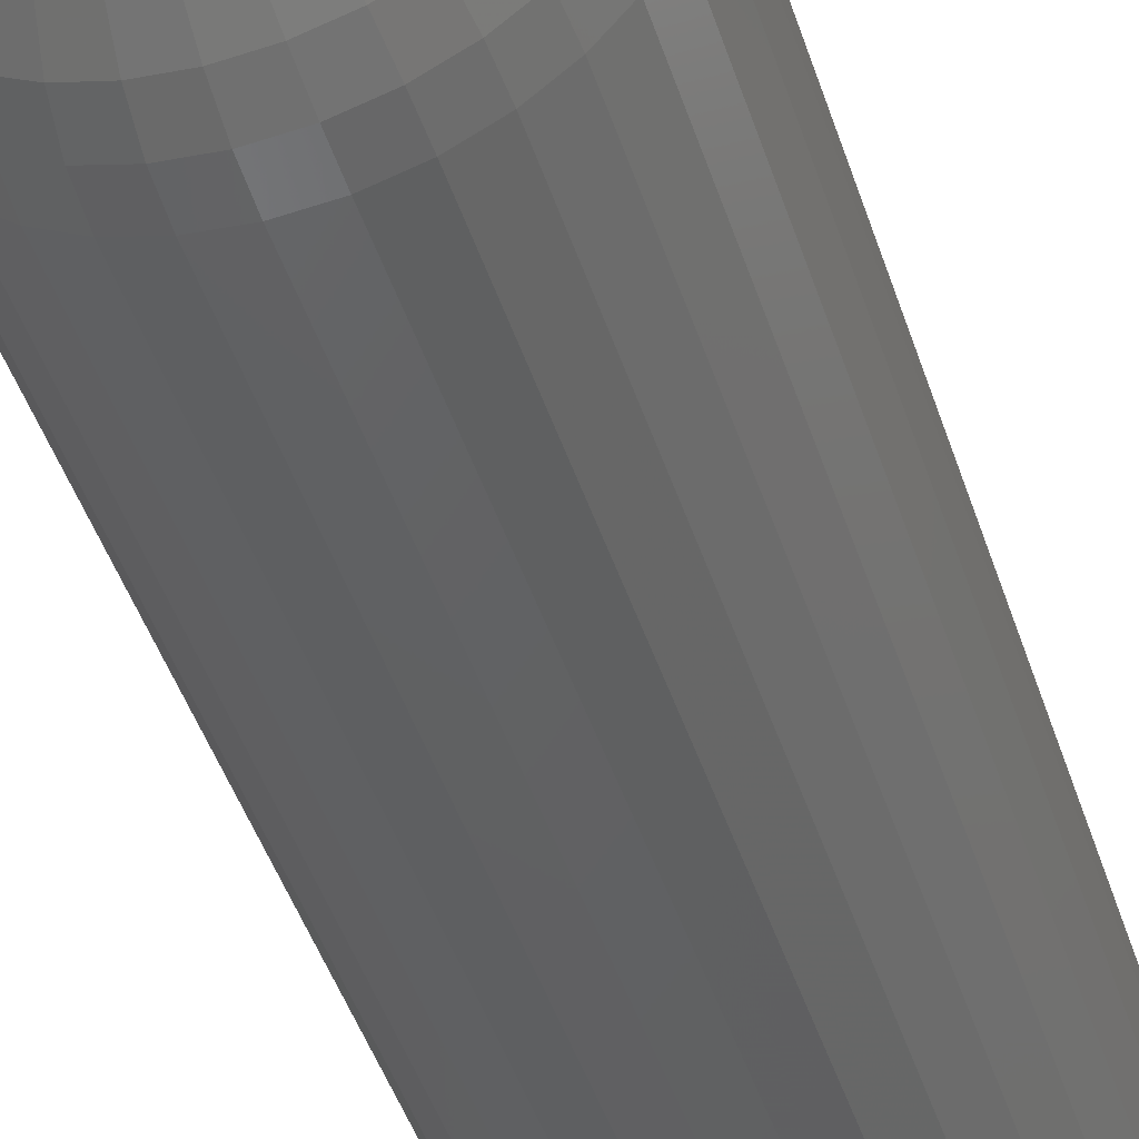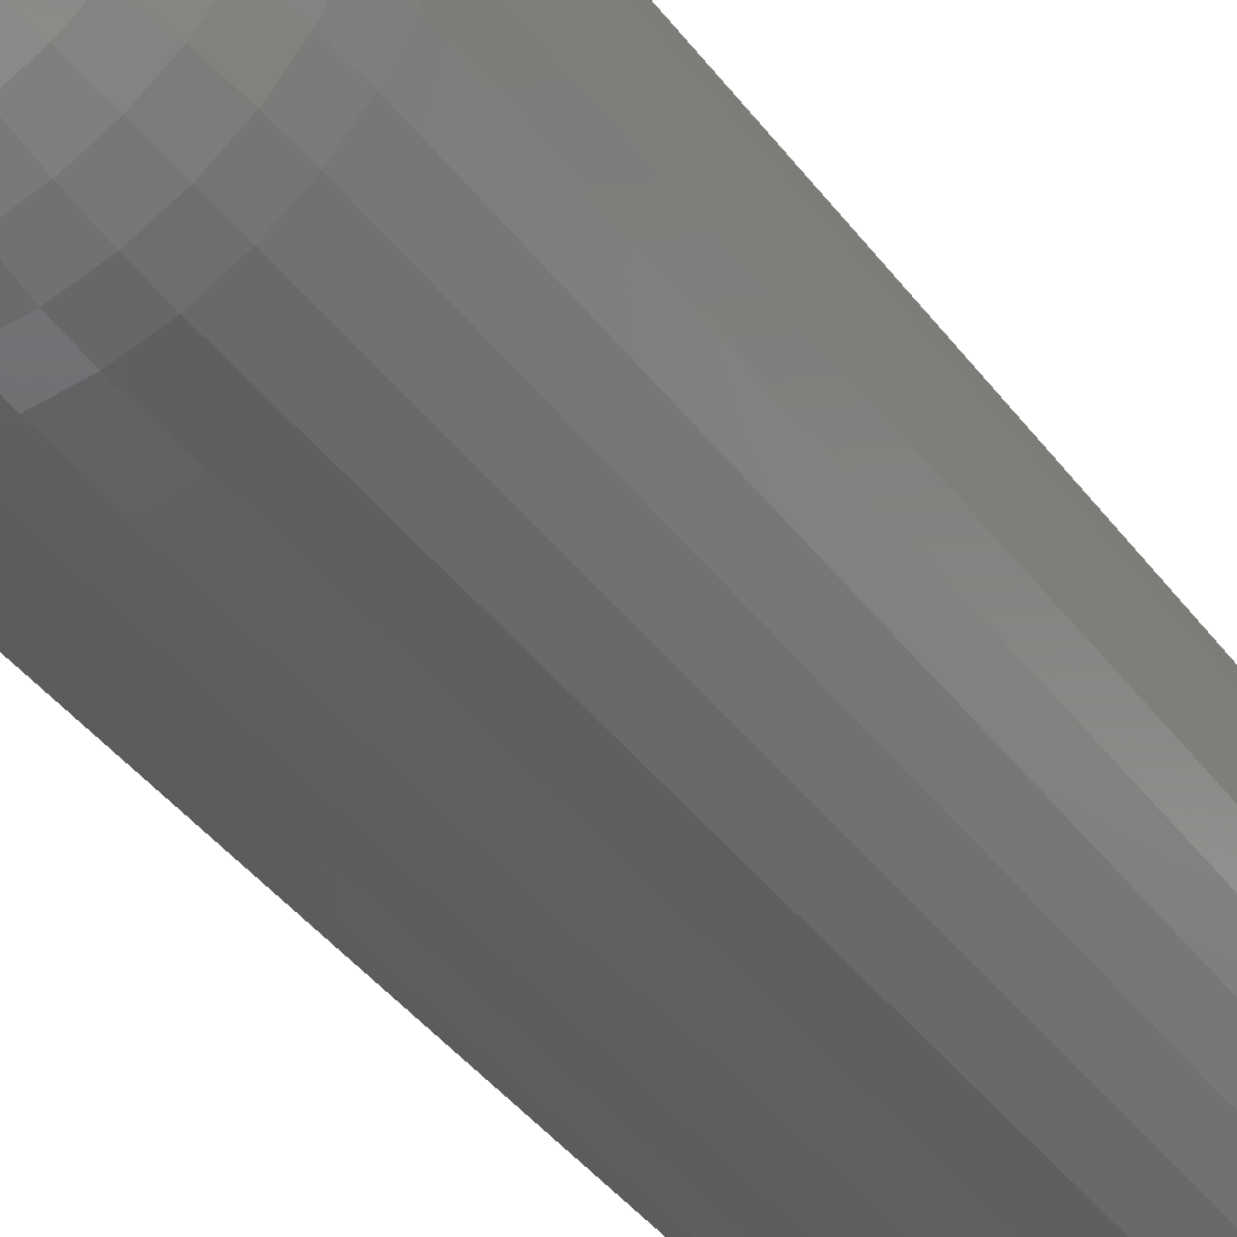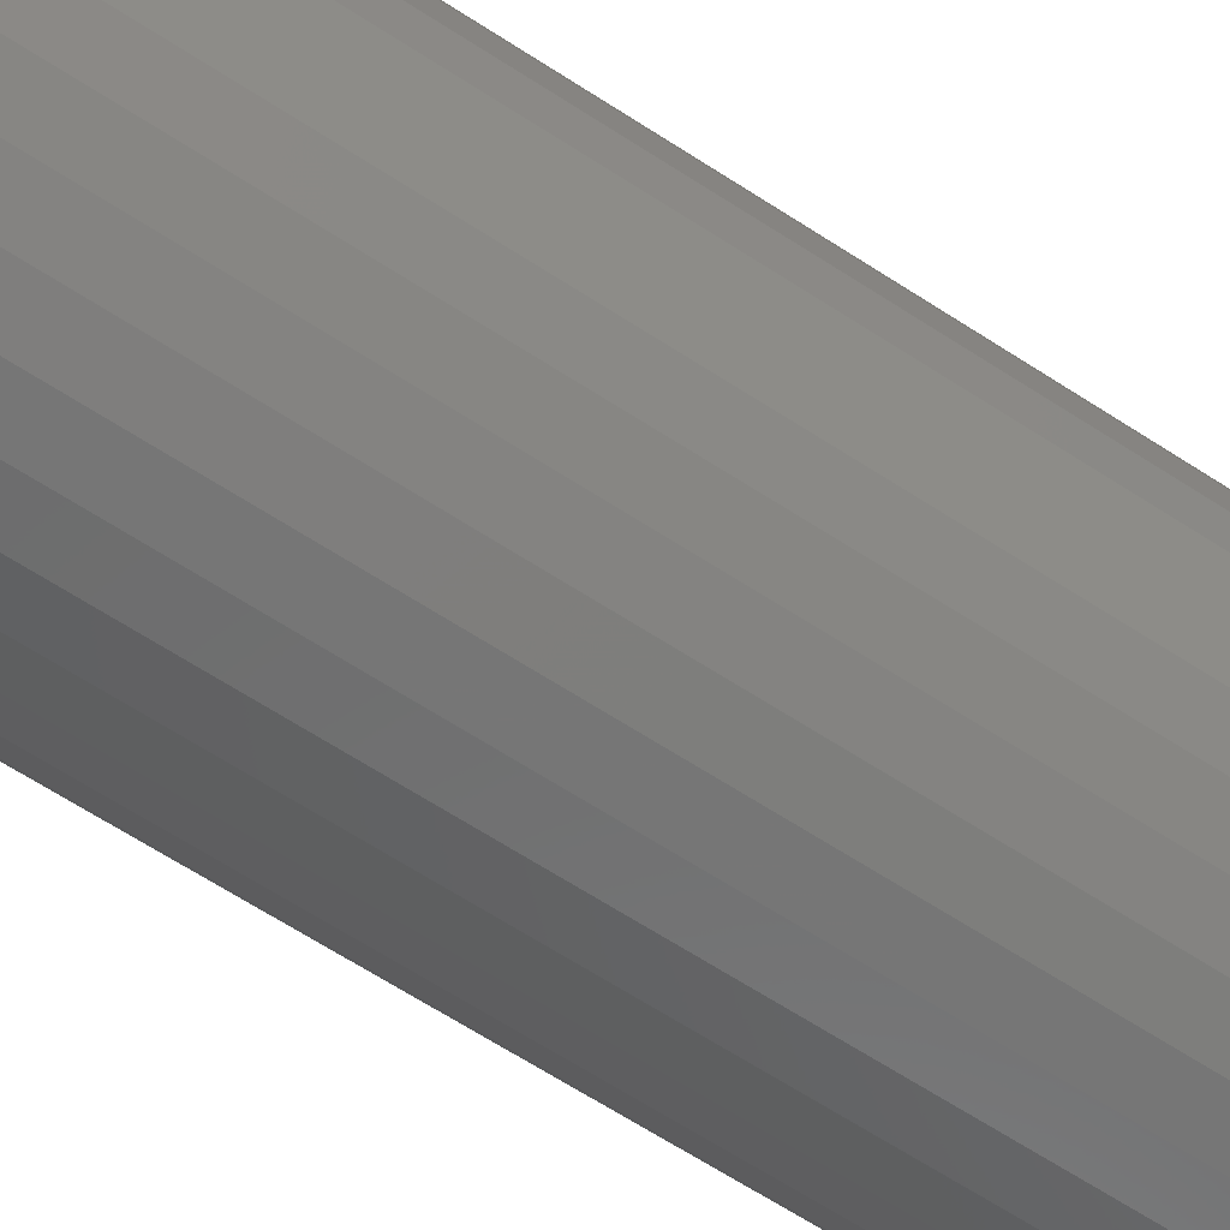
<metadata>
{"format":"stl","ext":"stl","renderer":"f3d","projection":"perspective","resolution":1024,"background":"white","views":[{"elev":-44.2,"azim":-162.8,"up":"+Z"},{"elev":-39.7,"azim":-147.4,"up":"+Z"},{"elev":-63.9,"azim":-123.5,"up":"+Z"}]}
</metadata>
<code>
# stl→obj: 294 verts, 584 faces
v 0.002344 8.37e-18 0.001353
v 0.003125 8.413e-18 -7.949e-18
v 0.0007813 8.283e-18 0.001353
v 7.216e-16 8.24e-18 -9.96e-18
v 0.002344 8.37e-18 -0.001353
v 0.0007813 8.283e-18 -0.001353
v 0.1203 -0.1172 -2.565e-16
v 0.1203 -0.75 -1.646e-17
v 0.118 -0.1172 -0.02317
v 0.118 -0.75 -0.02317
v 0.1113 -0.1172 -0.04544
v 0.1113 -0.75 -0.04544
v 0.1003 -0.1172 -0.06597
v 0.1003 -0.75 -0.06597
v 0.08553 -0.1172 -0.08397
v 0.08553 -0.75 -0.08397
v 0.06754 -0.1172 -0.09874
v 0.06754 -0.75 -0.09874
v 0.04701 -0.1172 -0.1097
v 0.04701 -0.75 -0.1097
v 0.02473 -0.1172 -0.1165
v 0.02473 -0.75 -0.1165
v 0.001563 -0.1172 -0.1187
v 0.001563 -0.75 -0.1187
v -0.0216 -0.1172 -0.1165
v -0.0216 -0.75 -0.1165
v -0.04388 -0.1172 -0.1097
v -0.04388 -0.75 -0.1097
v -0.06441 -0.1172 -0.09874
v -0.06441 -0.75 -0.09874
v -0.08241 -0.1172 -0.08397
v -0.08241 -0.75 -0.08397
v -0.09717 -0.1172 -0.06597
v -0.09717 -0.75 -0.06597
v -0.1081 -0.1172 -0.04544
v -0.1081 -0.75 -0.04544
v -0.1149 -0.1172 -0.02317
v -0.1149 -0.75 -0.02317
v -0.1172 -0.1172 1.263e-17
v -0.1172 -0.75 1.263e-17
v -0.1149 -0.1172 0.02317
v -0.1149 -0.75 0.02317
v -0.1081 -0.1172 0.04544
v -0.1081 -0.75 0.04544
v -0.09717 -0.1172 0.06597
v -0.09717 -0.75 0.06597
v -0.08241 -0.1172 0.08397
v -0.08241 -0.75 0.08397
v -0.06441 -0.1172 0.09874
v -0.06441 -0.75 0.09874
v -0.04388 -0.1172 0.1097
v -0.04388 -0.75 0.1097
v -0.0216 -0.1172 0.1165
v -0.0216 -0.75 0.1165
v 0.001563 -0.1172 0.1187
v 0.001563 -0.75 0.1187
v 0.02473 -0.1172 0.1165
v 0.02473 -0.75 0.1165
v 0.04701 -0.1172 0.1097
v 0.04701 -0.75 0.1097
v 0.06754 -0.1172 0.09874
v 0.06754 -0.75 0.09874
v 0.08553 -0.1172 0.08397
v 0.08553 -0.75 0.08397
v 0.1003 -0.1172 0.06597
v 0.1003 -0.75 0.06597
v 0.1113 -0.1172 0.04544
v 0.1113 -0.75 0.04544
v 0.118 -0.1172 0.02317
v 0.118 -0.75 0.02317
v 0.01091 -0.002252 0.02257
v 0.01513 -0.002252 0.02031
v 0.01883 -0.002252 0.01727
v 0.02187 -0.002252 0.01357
v 0.02413 -0.002252 0.009347
v 0.02552 -0.002252 0.004765
v -0.01201 -0.002252 0.02031
v -0.007784 -0.002252 0.02257
v -0.003203 -0.002252 0.02396
v 0.001563 -0.002252 0.02442
v 0.006328 -0.002252 0.02396
v -0.02286 -0.002252 -2.255e-17
v -0.02239 -0.002252 0.004765
v -0.021 -0.002252 0.009347
v -0.01875 -0.002252 0.01357
v -0.01571 -0.002252 0.01727
v -0.1149 -0.09433 -7.633e-17
v -0.1127 -0.09433 0.02273
v -0.1083 -0.07234 -7.633e-17
v -0.1062 -0.07234 0.02143
v -0.09744 -0.05208 -6.939e-17
v -0.09554 -0.05208 0.01931
v -0.08286 -0.03432 -4.857e-17
v -0.08124 -0.03432 0.01647
v -0.06511 -0.01975 -4.51e-17
v -0.06382 -0.01975 0.01301
v -0.04485 -0.00892 -3.816e-17
v -0.04395 -0.00892 0.009054
v 0.1158 -0.09433 0.02273
v 0.1181 -0.09433 2.776e-17
v 0.1093 -0.07234 0.02143
v 0.1114 -0.07234 2.082e-17
v 0.09866 -0.05208 0.01931
v 0.1006 -0.05208 2.082e-17
v 0.08437 -0.03432 0.01647
v 0.08599 -0.03432 1.388e-17
v 0.06695 -0.01975 0.01301
v 0.06823 -0.01975 6.939e-18
v 0.04708 -0.00892 0.009054
v 0.04797 -0.00892 0
v 0.02599 -0.002252 -3.469e-18
v 0.1092 -0.09433 0.04458
v 0.103 -0.07234 0.04203
v 0.09303 -0.05208 0.03789
v 0.07956 -0.03432 0.03231
v 0.06316 -0.01975 0.02551
v 0.04444 -0.00892 0.01776
v 0.09843 -0.09433 0.06472
v 0.09288 -0.07234 0.06102
v 0.08388 -0.05208 0.055
v 0.07176 -0.03432 0.0469
v 0.057 -0.01975 0.03704
v 0.04015 -0.00892 0.02578
v 0.08394 -0.09433 0.08238
v 0.07922 -0.07234 0.07766
v 0.07157 -0.05208 0.07
v 0.06126 -0.03432 0.0597
v 0.0487 -0.01975 0.04714
v 0.03438 -0.00892 0.03282
v 0.06629 -0.09433 0.09686
v 0.06258 -0.07234 0.09132
v 0.05656 -0.05208 0.08232
v 0.04847 -0.03432 0.0702
v 0.0386 -0.01975 0.05543
v 0.02735 -0.00892 0.03859
v 0.04614 -0.09433 0.1076
v 0.04359 -0.07234 0.1015
v 0.03945 -0.05208 0.09146
v 0.03387 -0.03432 0.078
v 0.02708 -0.01975 0.06159
v 0.01932 -0.00892 0.04288
v 0.02429 -0.09433 0.1143
v 0.02299 -0.07234 0.1077
v 0.02088 -0.05208 0.0971
v 0.01803 -0.03432 0.0828
v 0.01457 -0.01975 0.06539
v 0.01062 -0.00892 0.04552
v 0.001563 -0.09433 0.1165
v 0.001563 -0.07234 0.1098
v 0.001563 -0.05208 0.099
v 0.001563 -0.03432 0.08443
v 0.001563 -0.01975 0.06667
v 0.001563 -0.00892 0.04641
v -0.02117 -0.09433 0.1143
v -0.01986 -0.07234 0.1077
v -0.01775 -0.05208 0.0971
v -0.01491 -0.03432 0.0828
v -0.01144 -0.01975 0.06539
v -0.007491 -0.00892 0.04552
v -0.04302 -0.09433 0.1076
v -0.04047 -0.07234 0.1015
v -0.03632 -0.05208 0.09146
v -0.03075 -0.03432 0.078
v -0.02395 -0.01975 0.06159
v -0.0162 -0.00892 0.04288
v -0.06316 -0.09433 0.09686
v -0.05946 -0.07234 0.09132
v -0.05344 -0.05208 0.08232
v -0.04534 -0.03432 0.0702
v -0.03548 -0.01975 0.05543
v -0.02422 -0.00892 0.03859
v -0.08081 -0.09433 0.08238
v -0.0761 -0.07234 0.07766
v -0.06844 -0.05208 0.07
v -0.05814 -0.03432 0.0597
v -0.04558 -0.01975 0.04714
v -0.03125 -0.00892 0.03282
v -0.0953 -0.09433 0.06472
v -0.08976 -0.07234 0.06102
v -0.08075 -0.05208 0.055
v -0.06864 -0.03432 0.0469
v -0.05387 -0.01975 0.03704
v -0.03702 -0.00892 0.02578
v -0.1061 -0.09433 0.04458
v -0.09991 -0.07234 0.04203
v -0.0899 -0.05208 0.03789
v -0.07644 -0.03432 0.03231
v -0.06003 -0.01975 0.02551
v -0.04131 -0.00892 0.01776
v -0.007784 -0.002252 -0.02257
v -0.01201 -0.002252 -0.02031
v -0.01571 -0.002252 -0.01727
v -0.01875 -0.002252 -0.01357
v -0.021 -0.002252 -0.009347
v -0.02239 -0.002252 -0.004765
v 0.01513 -0.002252 -0.02031
v 0.01091 -0.002252 -0.02257
v 0.006328 -0.002252 -0.02396
v 0.001563 -0.002252 -0.02442
v -0.003203 -0.002252 -0.02396
v 0.02552 -0.002252 -0.004765
v 0.02413 -0.002252 -0.009347
v 0.02187 -0.002252 -0.01357
v 0.01883 -0.002252 -0.01727
v 0.1158 -0.09433 -0.02273
v 0.1093 -0.07234 -0.02143
v 0.09866 -0.05208 -0.01931
v 0.08437 -0.03432 -0.01647
v 0.06695 -0.01975 -0.01301
v 0.04708 -0.00892 -0.009054
v -0.1127 -0.09433 -0.02273
v -0.1062 -0.07234 -0.02143
v -0.09554 -0.05208 -0.01931
v -0.08124 -0.03432 -0.01647
v -0.06382 -0.01975 -0.01301
v -0.04395 -0.00892 -0.009054
v -0.1061 -0.09433 -0.04458
v -0.09991 -0.07234 -0.04203
v -0.0899 -0.05208 -0.03789
v -0.07644 -0.03432 -0.03231
v -0.06003 -0.01975 -0.02551
v -0.04131 -0.00892 -0.01776
v -0.0953 -0.09433 -0.06472
v -0.08976 -0.07234 -0.06102
v -0.08075 -0.05208 -0.055
v -0.06864 -0.03432 -0.0469
v -0.05387 -0.01975 -0.03704
v -0.03702 -0.00892 -0.02578
v -0.08081 -0.09433 -0.08238
v -0.0761 -0.07234 -0.07766
v -0.06844 -0.05208 -0.07
v -0.05814 -0.03432 -0.0597
v -0.04558 -0.01975 -0.04714
v -0.03125 -0.00892 -0.03282
v -0.06316 -0.09433 -0.09686
v -0.05946 -0.07234 -0.09132
v -0.05344 -0.05208 -0.08232
v -0.04534 -0.03432 -0.0702
v -0.03548 -0.01975 -0.05543
v -0.02422 -0.00892 -0.03859
v -0.04302 -0.09433 -0.1076
v -0.04047 -0.07234 -0.1015
v -0.03632 -0.05208 -0.09146
v -0.03075 -0.03432 -0.078
v -0.02395 -0.01975 -0.06159
v -0.0162 -0.00892 -0.04288
v -0.02117 -0.09433 -0.1143
v -0.01986 -0.07234 -0.1077
v -0.01775 -0.05208 -0.0971
v -0.01491 -0.03432 -0.0828
v -0.01144 -0.01975 -0.06539
v -0.007491 -0.00892 -0.04552
v 0.001563 -0.09433 -0.1165
v 0.001563 -0.07234 -0.1098
v 0.001563 -0.05208 -0.099
v 0.001563 -0.03432 -0.08443
v 0.001563 -0.01975 -0.06667
v 0.001563 -0.00892 -0.04641
v 0.02429 -0.09433 -0.1143
v 0.02299 -0.07234 -0.1077
v 0.02088 -0.05208 -0.0971
v 0.01803 -0.03432 -0.0828
v 0.01457 -0.01975 -0.06539
v 0.01062 -0.00892 -0.04552
v 0.04614 -0.09433 -0.1076
v 0.04359 -0.07234 -0.1015
v 0.03945 -0.05208 -0.09146
v 0.03387 -0.03432 -0.078
v 0.02708 -0.01975 -0.06159
v 0.01932 -0.00892 -0.04288
v 0.06629 -0.09433 -0.09686
v 0.06258 -0.07234 -0.09132
v 0.05656 -0.05208 -0.08232
v 0.04847 -0.03432 -0.0702
v 0.0386 -0.01975 -0.05543
v 0.02735 -0.00892 -0.03859
v 0.08394 -0.09433 -0.08238
v 0.07922 -0.07234 -0.07766
v 0.07157 -0.05208 -0.07
v 0.06126 -0.03432 -0.0597
v 0.0487 -0.01975 -0.04714
v 0.03438 -0.00892 -0.03282
v 0.09843 -0.09433 -0.06472
v 0.09288 -0.07234 -0.06102
v 0.08388 -0.05208 -0.055
v 0.07176 -0.03432 -0.0469
v 0.057 -0.01975 -0.03704
v 0.04015 -0.00892 -0.02578
v 0.1092 -0.09433 -0.04458
v 0.103 -0.07234 -0.04203
v 0.09303 -0.05208 -0.03789
v 0.07956 -0.03432 -0.03231
v 0.06316 -0.01975 -0.02551
v 0.04444 -0.00892 -0.01776
f 1 2 3
f 3 2 4
f 2 5 4
f 4 5 6
f 7 8 9
f 9 8 10
f 9 10 11
f 11 10 12
f 11 12 13
f 13 12 14
f 13 14 15
f 15 14 16
f 15 16 17
f 17 16 18
f 17 18 19
f 19 18 20
f 19 20 21
f 21 20 22
f 21 22 23
f 23 22 24
f 23 24 25
f 25 24 26
f 25 26 27
f 27 26 28
f 27 28 29
f 29 28 30
f 29 30 31
f 31 30 32
f 31 32 33
f 33 32 34
f 33 34 35
f 35 34 36
f 35 36 37
f 37 36 38
f 37 38 39
f 39 38 40
f 39 40 41
f 41 40 42
f 41 42 43
f 43 42 44
f 43 44 45
f 45 44 46
f 45 46 47
f 47 46 48
f 47 48 49
f 49 48 50
f 49 50 51
f 51 50 52
f 51 52 53
f 53 52 54
f 53 54 55
f 55 54 56
f 55 56 57
f 57 56 58
f 57 58 59
f 59 58 60
f 59 60 61
f 61 60 62
f 61 62 63
f 63 62 64
f 63 64 65
f 65 64 66
f 65 66 67
f 67 66 68
f 67 68 69
f 69 68 70
f 69 70 7
f 7 70 8
f 1 71 72
f 1 72 73
f 1 73 74
f 1 74 75
f 1 75 76
f 1 76 2
f 3 77 78
f 3 78 79
f 3 79 80
f 3 80 81
f 3 81 71
f 3 71 1
f 4 82 83
f 4 83 84
f 4 84 85
f 4 85 86
f 4 86 77
f 4 77 3
f 39 41 87
f 87 41 88
f 87 88 89
f 89 88 90
f 89 90 91
f 91 90 92
f 91 92 93
f 93 92 94
f 93 94 95
f 95 94 96
f 95 96 97
f 97 96 98
f 97 98 82
f 82 98 83
f 69 7 99
f 99 7 100
f 99 100 101
f 101 100 102
f 101 102 103
f 103 102 104
f 103 104 105
f 105 104 106
f 105 106 107
f 107 106 108
f 107 108 109
f 109 108 110
f 109 110 76
f 76 110 111
f 76 111 2
f 67 69 112
f 112 69 99
f 112 99 113
f 113 99 101
f 113 101 114
f 114 101 103
f 114 103 115
f 115 103 105
f 115 105 116
f 116 105 107
f 116 107 117
f 117 107 109
f 117 109 75
f 75 109 76
f 65 67 118
f 118 67 112
f 118 112 119
f 119 112 113
f 119 113 120
f 120 113 114
f 120 114 121
f 121 114 115
f 121 115 122
f 122 115 116
f 122 116 123
f 123 116 117
f 123 117 74
f 74 117 75
f 63 65 124
f 124 65 118
f 124 118 125
f 125 118 119
f 125 119 126
f 126 119 120
f 126 120 127
f 127 120 121
f 127 121 128
f 128 121 122
f 128 122 129
f 129 122 123
f 129 123 73
f 73 123 74
f 61 63 130
f 130 63 124
f 130 124 131
f 131 124 125
f 131 125 132
f 132 125 126
f 132 126 133
f 133 126 127
f 133 127 134
f 134 127 128
f 134 128 135
f 135 128 129
f 135 129 72
f 72 129 73
f 59 61 136
f 136 61 130
f 136 130 137
f 137 130 131
f 137 131 138
f 138 131 132
f 138 132 139
f 139 132 133
f 139 133 140
f 140 133 134
f 140 134 141
f 141 134 135
f 141 135 71
f 71 135 72
f 57 59 142
f 142 59 136
f 142 136 143
f 143 136 137
f 143 137 144
f 144 137 138
f 144 138 145
f 145 138 139
f 145 139 146
f 146 139 140
f 146 140 147
f 147 140 141
f 147 141 81
f 81 141 71
f 55 57 148
f 148 57 142
f 148 142 149
f 149 142 143
f 149 143 150
f 150 143 144
f 150 144 151
f 151 144 145
f 151 145 152
f 152 145 146
f 152 146 153
f 153 146 147
f 153 147 80
f 80 147 81
f 53 55 154
f 154 55 148
f 154 148 155
f 155 148 149
f 155 149 156
f 156 149 150
f 156 150 157
f 157 150 151
f 157 151 158
f 158 151 152
f 158 152 159
f 159 152 153
f 159 153 79
f 79 153 80
f 51 53 160
f 160 53 154
f 160 154 161
f 161 154 155
f 161 155 162
f 162 155 156
f 162 156 163
f 163 156 157
f 163 157 164
f 164 157 158
f 164 158 165
f 165 158 159
f 165 159 78
f 78 159 79
f 49 51 166
f 166 51 160
f 166 160 167
f 167 160 161
f 167 161 168
f 168 161 162
f 168 162 169
f 169 162 163
f 169 163 170
f 170 163 164
f 170 164 171
f 171 164 165
f 171 165 77
f 77 165 78
f 47 49 172
f 172 49 166
f 172 166 173
f 173 166 167
f 173 167 174
f 174 167 168
f 174 168 175
f 175 168 169
f 175 169 176
f 176 169 170
f 176 170 177
f 177 170 171
f 177 171 86
f 86 171 77
f 45 47 178
f 178 47 172
f 178 172 179
f 179 172 173
f 179 173 180
f 180 173 174
f 180 174 181
f 181 174 175
f 181 175 182
f 182 175 176
f 182 176 183
f 183 176 177
f 183 177 85
f 85 177 86
f 43 45 184
f 184 45 178
f 184 178 185
f 185 178 179
f 185 179 186
f 186 179 180
f 186 180 187
f 187 180 181
f 187 181 188
f 188 181 182
f 188 182 189
f 189 182 183
f 189 183 84
f 84 183 85
f 41 43 88
f 88 43 184
f 88 184 90
f 90 184 185
f 90 185 92
f 92 185 186
f 92 186 94
f 94 186 187
f 94 187 96
f 96 187 188
f 96 188 98
f 98 188 189
f 98 189 83
f 83 189 84
f 6 190 191
f 6 191 192
f 6 192 193
f 6 193 194
f 6 194 195
f 6 195 4
f 5 196 197
f 5 197 198
f 5 198 199
f 5 199 200
f 5 200 190
f 5 190 6
f 2 111 201
f 2 201 202
f 2 202 203
f 2 203 204
f 2 204 196
f 2 196 5
f 7 9 100
f 100 9 205
f 100 205 102
f 102 205 206
f 102 206 104
f 104 206 207
f 104 207 106
f 106 207 208
f 106 208 108
f 108 208 209
f 108 209 110
f 110 209 210
f 110 210 111
f 111 210 201
f 37 39 211
f 211 39 87
f 211 87 212
f 212 87 89
f 212 89 213
f 213 89 91
f 213 91 214
f 214 91 93
f 214 93 215
f 215 93 95
f 215 95 216
f 216 95 97
f 216 97 195
f 195 97 82
f 195 82 4
f 35 37 217
f 217 37 211
f 217 211 218
f 218 211 212
f 218 212 219
f 219 212 213
f 219 213 220
f 220 213 214
f 220 214 221
f 221 214 215
f 221 215 222
f 222 215 216
f 222 216 194
f 194 216 195
f 33 35 223
f 223 35 217
f 223 217 224
f 224 217 218
f 224 218 225
f 225 218 219
f 225 219 226
f 226 219 220
f 226 220 227
f 227 220 221
f 227 221 228
f 228 221 222
f 228 222 193
f 193 222 194
f 31 33 229
f 229 33 223
f 229 223 230
f 230 223 224
f 230 224 231
f 231 224 225
f 231 225 232
f 232 225 226
f 232 226 233
f 233 226 227
f 233 227 234
f 234 227 228
f 234 228 192
f 192 228 193
f 29 31 235
f 235 31 229
f 235 229 236
f 236 229 230
f 236 230 237
f 237 230 231
f 237 231 238
f 238 231 232
f 238 232 239
f 239 232 233
f 239 233 240
f 240 233 234
f 240 234 191
f 191 234 192
f 27 29 241
f 241 29 235
f 241 235 242
f 242 235 236
f 242 236 243
f 243 236 237
f 243 237 244
f 244 237 238
f 244 238 245
f 245 238 239
f 245 239 246
f 246 239 240
f 246 240 190
f 190 240 191
f 25 27 247
f 247 27 241
f 247 241 248
f 248 241 242
f 248 242 249
f 249 242 243
f 249 243 250
f 250 243 244
f 250 244 251
f 251 244 245
f 251 245 252
f 252 245 246
f 252 246 200
f 200 246 190
f 23 25 253
f 253 25 247
f 253 247 254
f 254 247 248
f 254 248 255
f 255 248 249
f 255 249 256
f 256 249 250
f 256 250 257
f 257 250 251
f 257 251 258
f 258 251 252
f 258 252 199
f 199 252 200
f 21 23 259
f 259 23 253
f 259 253 260
f 260 253 254
f 260 254 261
f 261 254 255
f 261 255 262
f 262 255 256
f 262 256 263
f 263 256 257
f 263 257 264
f 264 257 258
f 264 258 198
f 198 258 199
f 19 21 265
f 265 21 259
f 265 259 266
f 266 259 260
f 266 260 267
f 267 260 261
f 267 261 268
f 268 261 262
f 268 262 269
f 269 262 263
f 269 263 270
f 270 263 264
f 270 264 197
f 197 264 198
f 17 19 271
f 271 19 265
f 271 265 272
f 272 265 266
f 272 266 273
f 273 266 267
f 273 267 274
f 274 267 268
f 274 268 275
f 275 268 269
f 275 269 276
f 276 269 270
f 276 270 196
f 196 270 197
f 15 17 277
f 277 17 271
f 277 271 278
f 278 271 272
f 278 272 279
f 279 272 273
f 279 273 280
f 280 273 274
f 280 274 281
f 281 274 275
f 281 275 282
f 282 275 276
f 282 276 204
f 204 276 196
f 13 15 283
f 283 15 277
f 283 277 284
f 284 277 278
f 284 278 285
f 285 278 279
f 285 279 286
f 286 279 280
f 286 280 287
f 287 280 281
f 287 281 288
f 288 281 282
f 288 282 203
f 203 282 204
f 11 13 289
f 289 13 283
f 289 283 290
f 290 283 284
f 290 284 291
f 291 284 285
f 291 285 292
f 292 285 286
f 292 286 293
f 293 286 287
f 293 287 294
f 294 287 288
f 294 288 202
f 202 288 203
f 9 11 205
f 205 11 289
f 205 289 206
f 206 289 290
f 206 290 207
f 207 290 291
f 207 291 208
f 208 291 292
f 208 292 209
f 209 292 293
f 209 293 210
f 210 293 294
f 210 294 201
f 201 294 202
f 54 58 56
f 58 54 52
f 58 52 60
f 60 52 50
f 60 50 62
f 18 28 20
f 20 28 26
f 20 26 22
f 22 26 24
f 62 50 64
f 64 50 48
f 64 48 66
f 66 48 46
f 66 46 68
f 68 46 44
f 68 44 70
f 70 44 42
f 70 42 8
f 8 42 40
f 8 40 10
f 10 40 38
f 10 38 12
f 12 38 36
f 12 36 14
f 14 36 34
f 14 34 16
f 16 34 32
f 16 32 18
f 18 32 30
f 18 30 28

</code>
